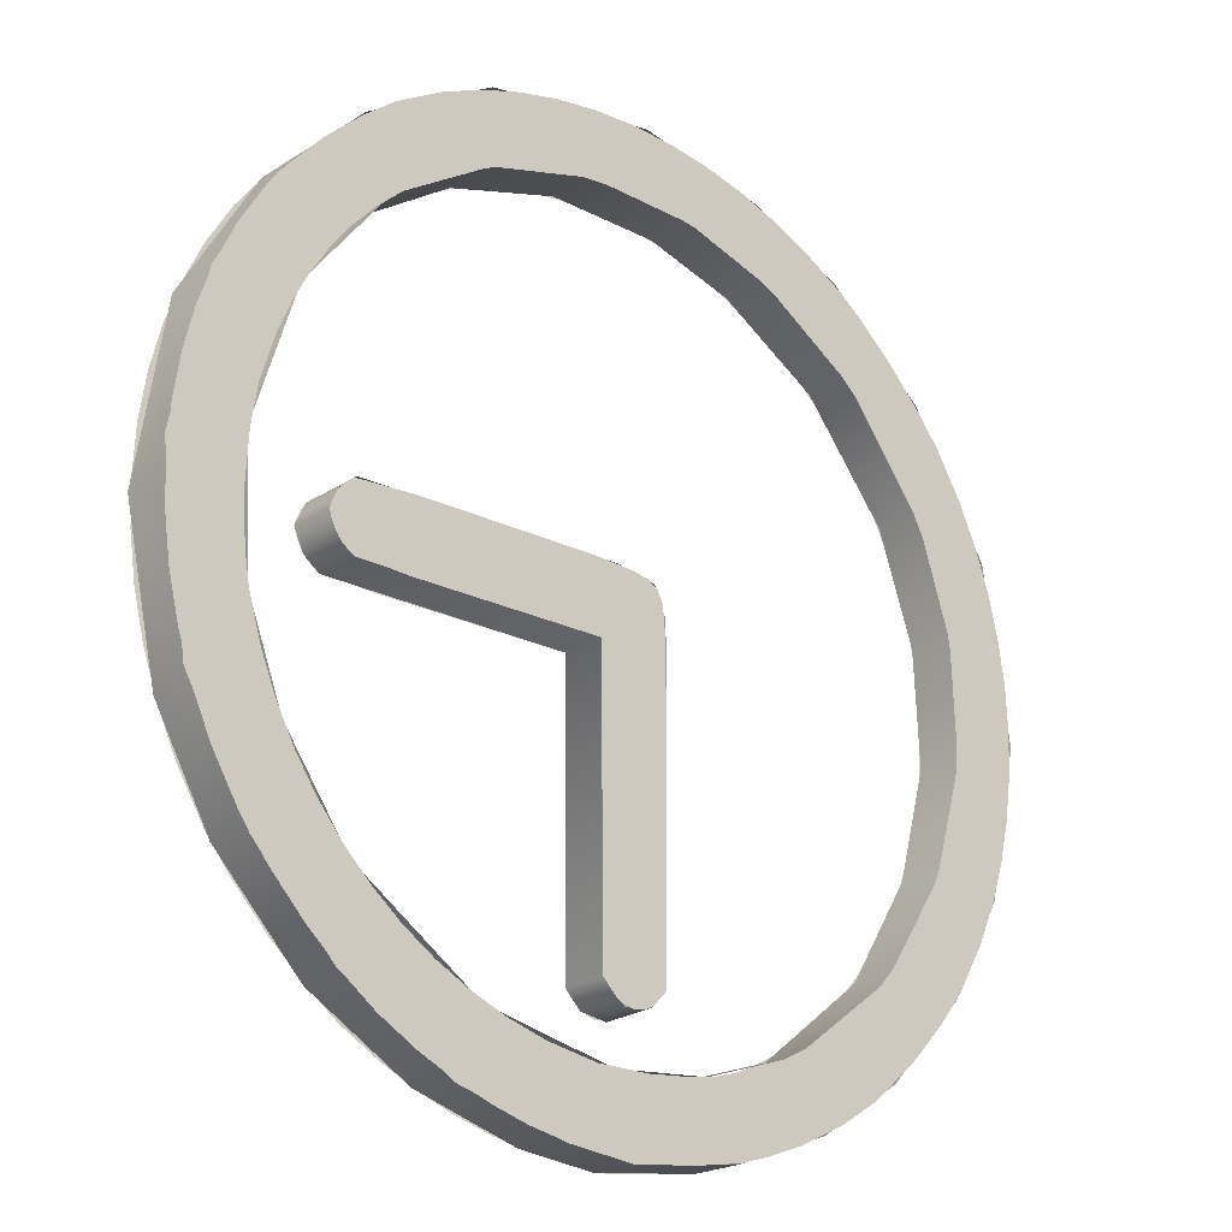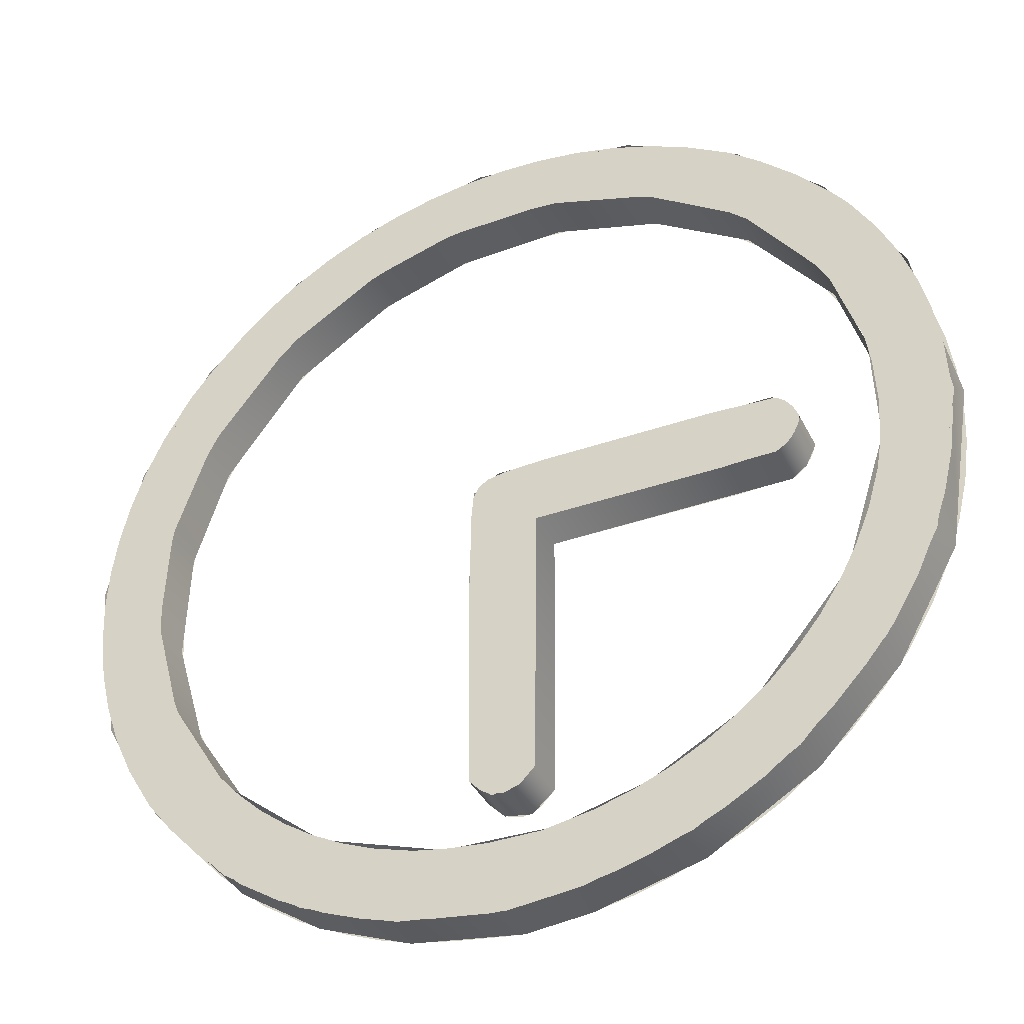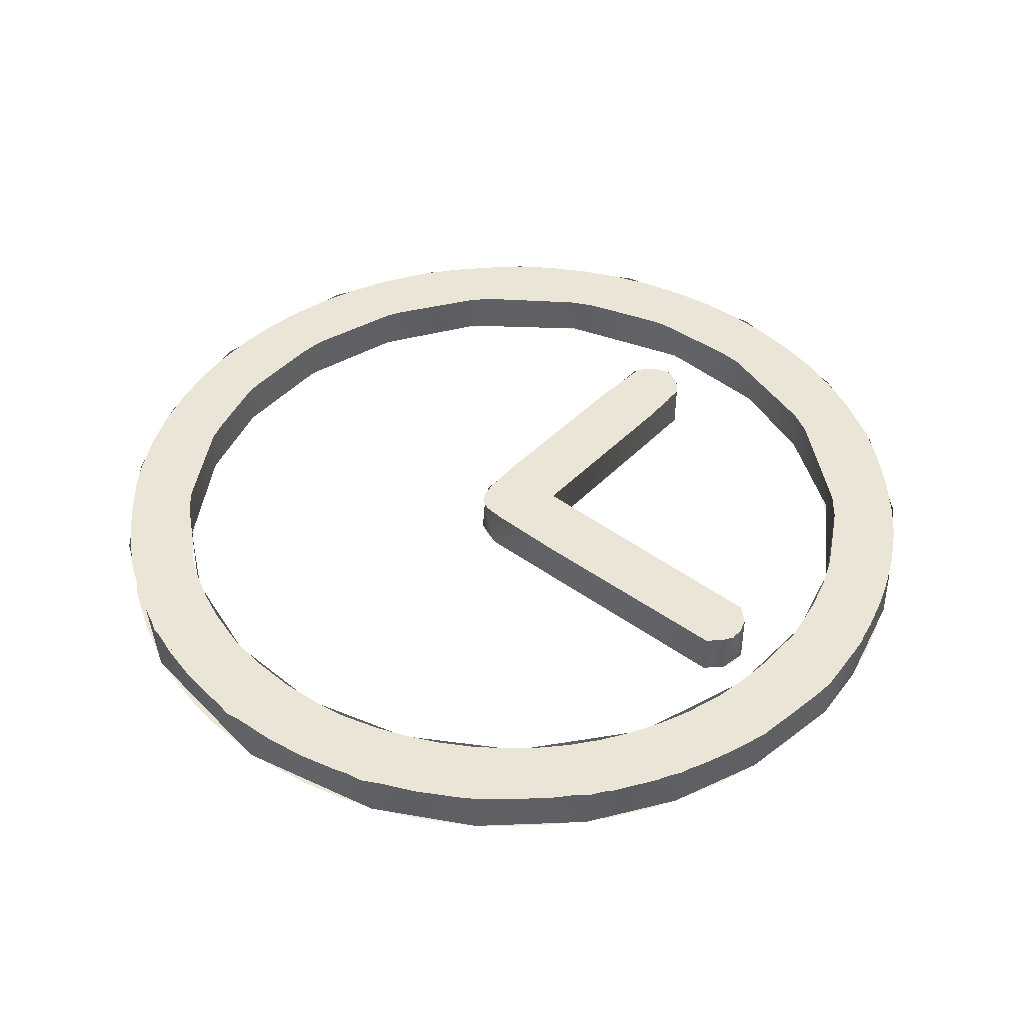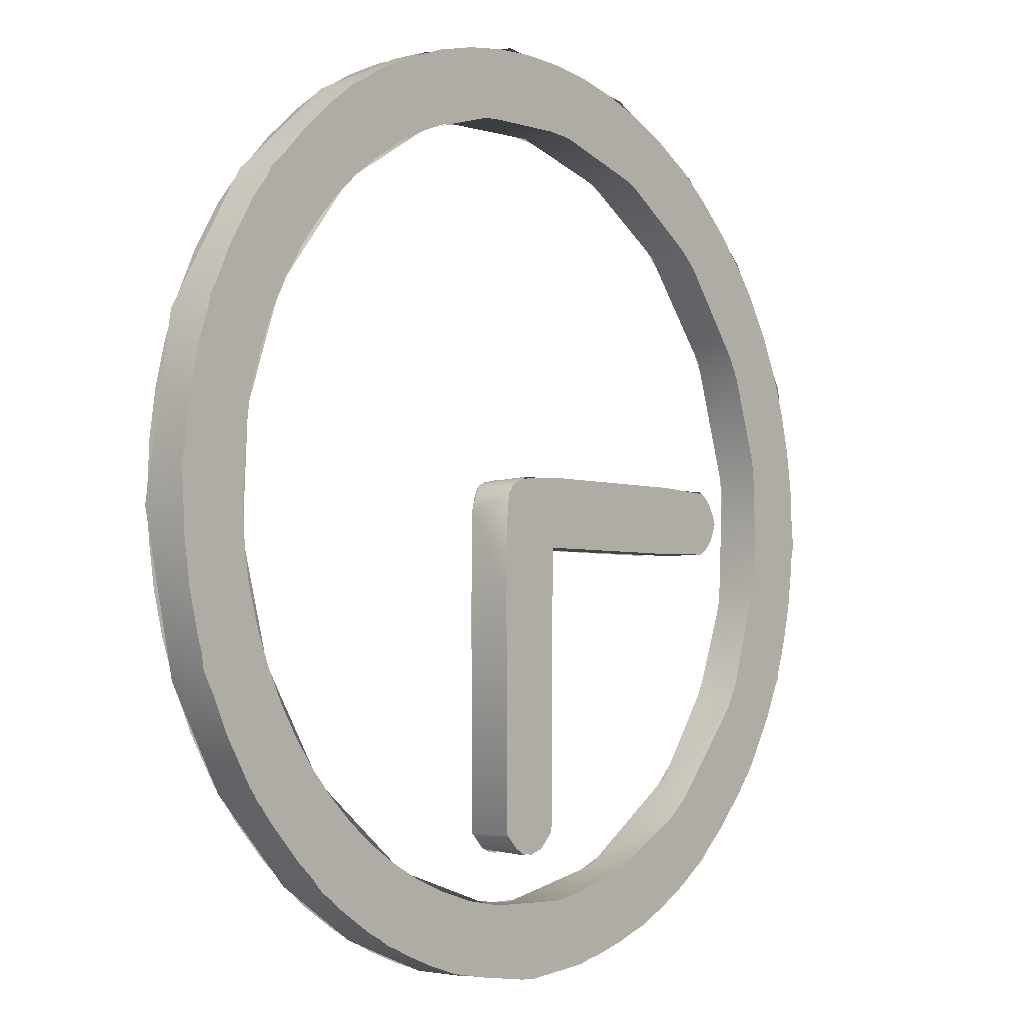
<metadata>
{"format":"obj","ext":"obj","renderer":"f3d","projection":"perspective","resolution":1024,"background":"white","views":[{"elev":-21.8,"azim":-41.2,"up":"+Z"},{"elev":-37.6,"azim":-155.9,"up":"+Z"},{"elev":44.2,"azim":130.6,"up":"+Y"},{"elev":-3.7,"azim":130.7,"up":"+Z"}]}
</metadata>
<code>
o Curve_Curve.596
v -0.005981 0.015 -0.1089
v 0.003498 0.015 -0.11
v -0.000721 0.015 -0.1107
v 0.006531 0.015 -0.1084
v -0.01094 0.015 -0.1038
v 0.01146 0.015 -0.03075
v 0.01103 0.015 -0.003202
v -0.07559 0.015 -0.01132
v -0.09408 0.015 -0.01028
v -0.09704 0.015 -0.008027
v -0.09927 0.015 -0.005096
v -0.101 0.015 -0.001393
v -0.1011 0.015 0.001309
v 0.01038 0.015 0.003778
v -0.09927 0.015 0.005372
v 0.008423 0.015 0.007732
v -0.09705 0.015 0.008298
v 0.005105 0.015 0.009761
v -0.09408 0.015 0.01055
v -0.000718 0.015 0.01088
v -0.07314 0.015 0.0116
v -0.01421 0.015 0.0116
v 0.003498 0 -0.11
v -0.005981 0 -0.1089
v -0.000721 0 -0.1107
v 0.006531 0 -0.1084
v 0.01094 0 -0.1038
v 0.01146 0 -0.03075
v 0.01103 0 -0.003202
v -0.07559 0 -0.01132
v -0.09408 0 -0.01028
v -0.09704 0 -0.008027
v -0.09927 0 -0.005096
v -0.101 0 -0.001393
v -0.1011 -0 0.001309
v 0.01038 -0 0.003778
v -0.09927 -0 0.005372
v 0.008423 -0 0.007732
v -0.09705 -0 0.008298
v 0.005105 -0 0.009761
v -0.09408 -0 0.01055
v -0.000718 -0 0.01088
v -0.07314 -0 0.0116
v -0.01421 -0 0.0116
v -0.02081 0.015 -0.1483
v 0.003469 0.015 -0.15
v -0.002225 0.015 -0.1502
v 0.02179 0.015 -0.1478
v -0.03506 0.015 -0.1454
v 0.03621 0.015 -0.1453
v -0.04687 0.015 -0.142
v 0.04612 0.015 -0.1423
v 0.0582 0.015 -0.1377
v -0.0584 0.015 -0.1376
v -0.0695 0.015 -0.1324
v 0.07411 0.015 -0.1299
v -0.08208 0.015 -0.1252
v -0.01264 0.015 -0.1265
v 0.004619 0.015 -0.1266
v 0.08756 0.015 -0.1214
v 0.01777 0.015 -0.1253
v -0.02942 0.015 -0.1234
v 0.02884 0.015 -0.1235
v -0.04184 0.015 -0.1198
v 0.04254 0.015 -0.1194
v -0.09151 0.015 -0.1182
v -0.05368 0.015 -0.1149
v 0.0533 0.015 -0.1151
v -0.1035 0.015 -0.1075
v 0.1035 0.015 -0.1075
v 0.06351 0.015 -0.1098
v -0.06488 0.015 -0.109
v 0.07312 0.015 -0.1037
v -0.07536 0.015 -0.102
v 0.0821 0.015 -0.09674
v -0.08508 0.015 -0.09403
v -0.1149 0.015 -0.09537
v 0.1149 0.015 -0.09537
v 0.09041 0.015 -0.08901
v -0.09397 0.015 -0.08513
v -0.1233 0.015 -0.08488
v 0.1233 0.015 -0.08488
v 0.09799 0.015 -0.08054
v -0.102 0.015 -0.07535
v -0.1326 0.015 -0.06945
v 0.1326 0.015 -0.06945
v 0.1048 0.015 -0.07138
v -0.109 0.015 -0.06475
v 0.1109 0.015 -0.06155
v 0.1387 0.015 -0.05617
v -0.1387 0.015 -0.05617
v -0.115 0.015 -0.05338
v 0.1161 0.015 -0.05111
v 0.1434 0.015 -0.04246
v -0.1434 0.015 -0.04246
v -0.12 0.015 -0.04129
v 0.1204 0.015 -0.0401
v 0.1469 0.015 -0.02844
v -0.1469 0.015 -0.02844
v -0.1242 0.015 -0.02703
v 0.1242 0.015 -0.02696
v 0.1489 0.015 -0.0142
v -0.1489 0.015 -0.0142
v 0.1258 0.015 -0.01727
v -0.1258 0.015 -0.01725
v 0.1268 0.015 -0.001618
v -0.1268 0.015 -0.001593
v 0.1496 0.015 0.000138
v -0.1496 0.015 0.000138
v 0.1489 0.015 0.01448
v -0.1489 0.015 0.01448
v 0.126 0.015 0.01452
v -0.126 0.015 0.01453
v 0.1469 0.015 0.02872
v -0.1469 0.015 0.02872
v 0.1241 0.015 0.02767
v -0.1241 0.015 0.02735
v 0.1434 0.015 0.04274
v -0.1434 0.015 0.04274
v -0.1197 0.015 0.04227
v 0.1197 0.015 0.04248
v -0.1153 0.015 0.053
v 0.1152 0.015 0.05338
v 0.1387 0.015 0.05644
v -0.1387 0.015 0.05644
v -0.1101 0.015 0.06315
v 0.1099 0.015 0.06369
v 0.1326 0.015 0.06972
v -0.1326 0.015 0.06972
v -0.1041 0.015 0.07271
v 0.1037 0.015 0.07336
v 0.1233 0.015 0.08516
v -0.1243 0.015 0.08365
v -0.09728 0.015 0.08162
v 0.09673 0.015 0.08236
v -0.08975 0.015 0.08986
v 0.08901 0.015 0.09067
v -0.1182 0.015 0.09169
v -0.0815 0.015 0.0974
v 0.1149 0.015 0.09564
v 0.08056 0.015 0.09824
v -0.1075 0.015 0.1037
v -0.07258 0.015 0.1042
v 0.1035 0.015 0.1078
v 0.07143 0.015 0.105
v -0.06303 0.015 0.1102
v 0.06164 0.015 0.111
v -0.09538 0.015 0.1151
v -0.05287 0.015 0.1154
v 0.05123 0.015 0.1162
v 0.0915 0.015 0.1184
v -0.04214 0.015 0.1198
v 0.04024 0.015 0.1205
v -0.08485 0.015 0.1235
v -0.02915 0.015 0.1237
v 0.08356 0.015 0.1244
v 0.02522 0.015 0.1247
v -0.01953 0.015 0.1255
v -0.06942 0.015 0.1327
v 0.06961 0.015 0.1327
v 0.01229 0.015 0.1264
v -0.003835 0.015 0.1269
v -0.05611 0.015 0.1388
v 0.05634 0.015 0.1388
v -0.04239 0.015 0.1436
v 0.04267 0.015 0.1436
v -0.02837 0.015 0.147
v 0.02867 0.015 0.147
v -0.01415 0.015 0.149
v 0.01447 0.015 0.149
v 0.000161 0.015 0.1497
v 0.003469 0 -0.15
v -0.02081 0 -0.1483
v -0.002225 0 -0.1502
v 0.02179 0 -0.1478
v -0.03506 0 -0.1454
v 0.03621 0 -0.1453
v -0.04687 0 -0.142
v 0.04612 0 -0.1423
v 0.0582 0 -0.1377
v -0.0584 0 -0.1376
v -0.0695 0 -0.1324
v 0.07411 0 -0.1299
v -0.08208 0 -0.1252
v -0.01264 0 -0.1265
v 0.004619 0 -0.1266
v 0.08756 0 -0.1214
v 0.01777 0 -0.1253
v -0.02942 0 -0.1234
v 0.02884 0 -0.1235
v -0.04184 0 -0.1198
v 0.04254 0 -0.1194
v -0.09151 0 -0.1182
v -0.05368 0 -0.1149
v 0.0533 0 -0.1151
v -0.1035 0 -0.1075
v 0.1035 0 -0.1075
v 0.06351 0 -0.1098
v -0.06488 0 -0.109
v 0.07312 0 -0.1037
v -0.07536 0 -0.102
v 0.0821 0 -0.09674
v -0.08508 0 -0.09403
v -0.1149 0 -0.09537
v 0.1149 0 -0.09537
v 0.09041 0 -0.08901
v -0.09397 0 -0.08513
v -0.1233 0 -0.08488
v 0.1233 0 -0.08488
v 0.09799 0 -0.08054
v -0.102 0 -0.07535
v -0.1326 0 -0.06945
v 0.1326 0 -0.06945
v 0.1048 0 -0.07138
v -0.109 0 -0.06475
v 0.1109 0 -0.06155
v 0.1387 0 -0.05617
v -0.1387 0 -0.05617
v -0.115 0 -0.05338
v 0.1161 0 -0.05111
v 0.1434 0 -0.04246
v -0.1434 0 -0.04246
v -0.12 0 -0.04129
v 0.1204 0 -0.0401
v 0.1469 0 -0.02844
v -0.1469 0 -0.02844
v -0.1242 0 -0.02703
v 0.1242 0 -0.02696
v 0.1489 0 -0.0142
v -0.1489 0 -0.0142
v 0.1258 0 -0.01727
v -0.1258 0 -0.01725
v 0.1268 0 -0.001618
v -0.1268 0 -0.001593
v 0.1496 -0 0.000138
v -0.1496 -0 0.000138
v 0.1489 -0 0.01448
v -0.1489 -0 0.01448
v 0.126 -0 0.01452
v -0.126 -0 0.01453
v 0.1469 -0 0.02872
v -0.1469 -0 0.02872
v 0.1241 -0 0.02767
v -0.1241 -0 0.02735
v 0.1434 -0 0.04274
v -0.1434 -0 0.04274
v -0.1197 -0 0.04227
v 0.1197 -0 0.04248
v -0.1153 -0 0.053
v 0.1152 -0 0.05338
v 0.1387 -0 0.05644
v -0.1387 -0 0.05644
v -0.1101 -0 0.06315
v 0.1099 -0 0.06369
v 0.1326 -0 0.06972
v -0.1326 -0 0.06972
v -0.1041 -0 0.07271
v 0.1037 -0 0.07336
v 0.1233 -0 0.08516
v -0.1243 -0 0.08365
v -0.09728 -0 0.08162
v 0.09673 -0 0.08236
v -0.08975 -0 0.08986
v 0.08901 -0 0.09067
v -0.1182 -0 0.09169
v -0.0815 -0 0.0974
v 0.1149 -0 0.09564
v 0.08056 -0 0.09824
v -0.1075 -0 0.1037
v -0.07258 -0 0.1042
v 0.1035 -0 0.1078
v 0.07143 -0 0.105
v -0.06303 -0 0.1102
v 0.06164 -0 0.111
v -0.09538 -0 0.1151
v -0.05287 -0 0.1154
v 0.05123 -0 0.1162
v 0.0915 -0 0.1184
v -0.04214 -0 0.1198
v 0.04024 -0 0.1205
v -0.08485 -0 0.1235
v -0.02915 -0 0.1237
v 0.08356 -0 0.1244
v 0.02522 -0 0.1247
v -0.01953 -0 0.1255
v -0.06942 -0 0.1327
v 0.06961 -0 0.1327
v 0.01229 -0 0.1264
v -0.003835 -0 0.1269
v -0.05611 -0 0.1388
v 0.05634 -0 0.1388
v -0.04239 -0 0.1436
v 0.04267 -0 0.1436
v -0.02837 -0 0.147
v 0.02867 -0 0.147
v -0.01415 -0 0.149
v 0.01447 -0 0.149
v 0.000161 -0 0.1497
v 0.01094 0.015 -0.1038
v 0.01148 0.015 -0.02715
v 0.01143 0 -0.000424
v 0.01027 0.015 0.005435
v 0.001618 0.015 0.01106
v 0.007448 -0 0.008914
v -0.09805 0.015 0.007296
v -0.09332 -0 0.01106
v -0.09289 0.015 0.01111
v 0.00336 0.015 -0.1106
v -0.003359 0 -0.1106
v -0.005573 0.015 -0.1092
v 0.03368 0.015 -0.1461
v -0.000733 0 -0.1504
v -0.001432 0.015 -0.1503
v 0.1503 0.015 0.00534
v 0.1503 0 -0.005065
v 0.1413 0.015 -0.05184
v 0.1397 0.015 0.05506
v 0.1413 -0 0.05211
v -0.1164 0.015 0.09464
v -0.09439 -0 0.1165
v -0.08751 0.015 0.1217
v -0.1503 0.015 -0.005065
v -0.1503 -0 0.00534
v -0.1413 0.015 0.05211
v -0.1397 0.015 -0.05478
v -0.1413 0 -0.05183
v -0.0596 0.015 -0.1375
v -0.05805 0 -0.1384
v -0.09293 0.015 -0.1177
v -0.02588 0.015 -0.1476
v -0.04683 0.015 -0.118
v -0.04978 0 -0.1175
v -0.01648 0.015 -0.1262
v -0.07939 0.015 -0.09986
v -0.112 0.015 -0.06112
v -0.09143 0 -0.08895
v -0.1265 0.015 -0.01533
v -0.1245 0 -0.02706
v -0.1252 0.015 0.02245
v -0.1266 -0 0.01491
v -0.00687 0 -0.127
v 0.01866 0.015 -0.1256
v -0.005878 -0 0.01144
v -0.09844 -0 0.006749
v -0.1014 0.015 0.000186
v -0.1014 -0 9e-05
v -0.09821 0.015 -0.00682
v -0.09804 0 -0.007027
v -0.09303 0.015 -0.01081
v -0.09287 0 -0.01084
v -0.01171 0.015 -0.01144
v -0.01171 0 -0.01144
v -0.01094 0 -0.1038
v 0.005574 0 -0.1092
v 0.03626 0 -0.1455
v 0.06612 0.015 -0.1343
v 0.06746 0 -0.1337
v 0.09388 0.015 -0.1167
v 0.09515 0 -0.1156
v 0.1206 0.015 -0.08881
v 0.1215 0 -0.08755
v 0.1397 0 -0.05478
v 0.1162 0.015 0.09502
v 0.1148 -0 0.0967
v 0.08299 0.015 0.1252
v 0.08108 -0 0.1265
v 0.05087 0.015 0.141
v 0.04845 -0 0.1419
v 0.009461 0.015 0.1502
v 0.005361 -0 0.1504
v -0.04779 0.015 0.1428
v -0.05172 -0 0.1414
v -0.1216 -0 0.0878
v -0.1397 -0 0.05506
v -0.1215 0.015 -0.08755
v -0.1206 0 -0.08881
v -0.0938 0 -0.1168
v -0.02254 0 -0.1481
v -0.114 0.015 0.05704
v -0.1126 -0 0.05993
v -0.1128 0 -0.05822
v -0.08729 0.015 0.09309
v -0.08495 -0 0.09523
v -0.05436 0.015 0.1151
v -0.05173 -0 0.1163
v -0.01725 0.015 0.1263
v -0.01537 -0 0.1265
v 0.02033 0.015 0.1257
v 0.02189 -0 0.1255
v 0.05009 0.015 0.1171
v 0.05278 -0 0.1159
v 0.0841 0.015 0.09607
v 0.0865 -0 0.09391
v 0.1124 0.015 0.06046
v 0.1139 -0 0.05752
v 0.1249 0.015 0.02434
v 0.1252 -0 0.02274
v 0.1267 0.015 -0.01334
v 0.1265 0 -0.01527
v 0.1169 0.015 -0.04993
v 0.1157 0 -0.05262
v 0.0958 0.015 -0.08411
v 0.09363 0 -0.08653
v 0.06019 0.015 -0.1124
v 0.05728 0 -0.1139
v 0.02484 0 -0.1244
f 1 2 3
f 1 4 2
f 5 4 1
f 5 299 4
f 351 299 5
f 351 6 299
f 351 7 6
f 8 7 351
f 9 7 8
f 10 7 9
f 11 7 10
f 12 7 11
f 13 7 12
f 13 14 7
f 15 14 13
f 15 16 14
f 17 16 15
f 17 18 16
f 19 18 17
f 19 20 18
f 21 20 19
f 21 22 20
f 23 24 25
f 26 24 23
f 26 353 24
f 27 353 26
f 27 352 353
f 28 352 27
f 29 352 28
f 29 30 352
f 29 31 30
f 29 32 31
f 29 33 32
f 29 34 33
f 29 35 34
f 36 35 29
f 36 37 35
f 38 37 36
f 38 39 37
f 40 39 38
f 40 41 39
f 42 41 40
f 42 43 41
f 44 43 42
f 45 46 47
f 45 48 46
f 49 48 45
f 49 50 48
f 51 50 49
f 51 52 50
f 51 53 52
f 54 53 51
f 55 53 54
f 55 56 53
f 57 56 55
f 58 56 57
f 58 59 56
f 59 60 56
f 61 60 59
f 57 62 58
f 63 60 61
f 57 64 62
f 65 60 63
f 66 64 57
f 66 67 64
f 68 60 65
f 69 67 66
f 68 70 60
f 71 70 68
f 69 72 67
f 73 70 71
f 69 74 72
f 75 70 73
f 69 76 74
f 77 76 69
f 75 78 70
f 79 78 75
f 77 80 76
f 81 80 77
f 79 82 78
f 83 82 79
f 81 84 80
f 85 84 81
f 83 86 82
f 87 86 83
f 85 88 84
f 89 86 87
f 89 90 86
f 91 88 85
f 91 92 88
f 93 90 89
f 93 94 90
f 95 92 91
f 95 96 92
f 97 94 93
f 97 98 94
f 99 96 95
f 99 100 96
f 101 98 97
f 101 102 98
f 103 100 99
f 104 102 101
f 103 105 100
f 106 102 104
f 103 107 105
f 106 108 102
f 109 107 103
f 106 110 108
f 111 107 109
f 112 110 106
f 111 113 107
f 112 114 110
f 115 113 111
f 116 114 112
f 115 117 113
f 116 118 114
f 119 117 115
f 119 120 117
f 121 118 116
f 119 122 120
f 123 118 121
f 123 124 118
f 125 122 119
f 125 126 122
f 127 124 123
f 127 128 124
f 129 126 125
f 129 130 126
f 131 128 127
f 131 132 128
f 133 130 129
f 133 134 130
f 135 132 131
f 133 136 134
f 137 132 135
f 138 136 133
f 138 139 136
f 137 140 132
f 141 140 137
f 142 139 138
f 142 143 139
f 141 144 140
f 145 144 141
f 142 146 143
f 147 144 145
f 148 146 142
f 148 149 146
f 150 144 147
f 150 151 144
f 148 152 149
f 153 151 150
f 154 152 148
f 154 155 152
f 153 156 151
f 157 156 153
f 154 158 155
f 159 158 154
f 157 160 156
f 161 160 157
f 159 162 158
f 162 160 161
f 159 160 162
f 163 160 159
f 163 164 160
f 165 164 163
f 165 166 164
f 167 166 165
f 167 168 166
f 169 168 167
f 169 170 168
f 171 170 169
f 172 173 174
f 175 173 172
f 175 176 173
f 177 176 175
f 177 178 176
f 179 178 177
f 180 178 179
f 180 181 178
f 180 182 181
f 183 182 180
f 183 184 182
f 183 185 184
f 186 185 183
f 187 186 183
f 187 188 186
f 189 184 185
f 187 190 188
f 191 184 189
f 187 192 190
f 191 193 184
f 194 193 191
f 187 195 192
f 194 196 193
f 197 195 187
f 197 198 195
f 199 196 194
f 197 200 198
f 201 196 199
f 197 202 200
f 203 196 201
f 203 204 196
f 205 202 197
f 205 206 202
f 207 204 203
f 207 208 204
f 209 206 205
f 209 210 206
f 211 208 207
f 211 212 208
f 213 210 209
f 213 214 210
f 215 212 211
f 213 216 214
f 217 216 213
f 215 218 212
f 219 218 215
f 217 220 216
f 221 220 217
f 219 222 218
f 223 222 219
f 221 224 220
f 225 224 221
f 223 226 222
f 227 226 223
f 225 228 224
f 229 228 225
f 227 230 226
f 229 231 228
f 232 230 227
f 229 233 231
f 234 230 232
f 235 233 229
f 234 236 230
f 237 233 235
f 234 238 236
f 237 239 233
f 240 238 234
f 241 239 237
f 240 242 238
f 241 243 239
f 244 242 240
f 245 243 241
f 244 246 242
f 247 246 244
f 245 248 243
f 249 246 247
f 245 250 248
f 251 250 245
f 249 252 246
f 253 252 249
f 251 254 250
f 255 254 251
f 253 256 252
f 257 256 253
f 255 258 254
f 259 258 255
f 257 260 256
f 261 260 257
f 259 262 258
f 263 260 261
f 259 264 262
f 263 265 260
f 266 265 263
f 267 264 259
f 267 268 264
f 266 269 265
f 270 269 266
f 271 268 267
f 271 272 268
f 273 269 270
f 271 274 272
f 273 275 269
f 276 275 273
f 271 277 274
f 278 277 271
f 279 275 276
f 278 280 277
f 279 281 275
f 282 281 279
f 283 280 278
f 283 284 280
f 285 281 282
f 285 286 281
f 287 284 283
f 287 288 284
f 289 286 285
f 287 289 288
f 287 286 289
f 287 290 286
f 291 290 287
f 291 292 290
f 293 292 291
f 293 294 292
f 295 294 293
f 295 296 294
f 297 296 295
f 297 298 296
f 27 299 300 301
f 302 301 300
f 303 304 302
f 305 306 307
f 308 309 310
f 311 312 313
f 314 315 316
f 317 318 314
f 319 320 321
f 322 323 324
f 325 326 322
f 327 328 329
f 330 328 327
f 331 332 333
f 334 332 331
f 335 336 334
f 337 338 335
f 339 340 337
f 333 341 342
f 343 303 307 306
f 302 304 301
f 303 343 304
f 344 305 345 346
f 305 344 306
f 346 345 347 348
f 348 347 349 350
f 350 349 351 352
f 352 351 5 353
f 353 5 310 309
f 354 308 299 27
f 308 354 309
f 355 311 356 357
f 311 355 312
f 357 356 358 359
f 359 358 360 361
f 361 360 316 362
f 318 317 363 364
f 316 315 362
f 314 318 315
f 364 363 365 366
f 366 365 367 368
f 368 367 369 370
f 370 369 371 372
f 372 371 321 320
f 373 319 324 374
f 319 373 320
f 326 325 375 376
f 324 323 374
f 322 326 323
f 376 375 329 377
f 378 330 313 312
f 329 328 377
f 330 378 328
f 340 339 379 380
f 334 336 332
f 335 381 336
f 335 338 381
f 337 340 338
f 380 379 382 383
f 383 382 384 385
f 385 384 386 387
f 387 386 388 389
f 389 388 390 391
f 391 390 392 393
f 393 392 394 395
f 395 394 396 397
f 397 396 398 399
f 399 398 400 401
f 401 400 402 403
f 403 402 404 405
f 405 404 342 406
f 342 341 406
f 333 332 341

</code>
